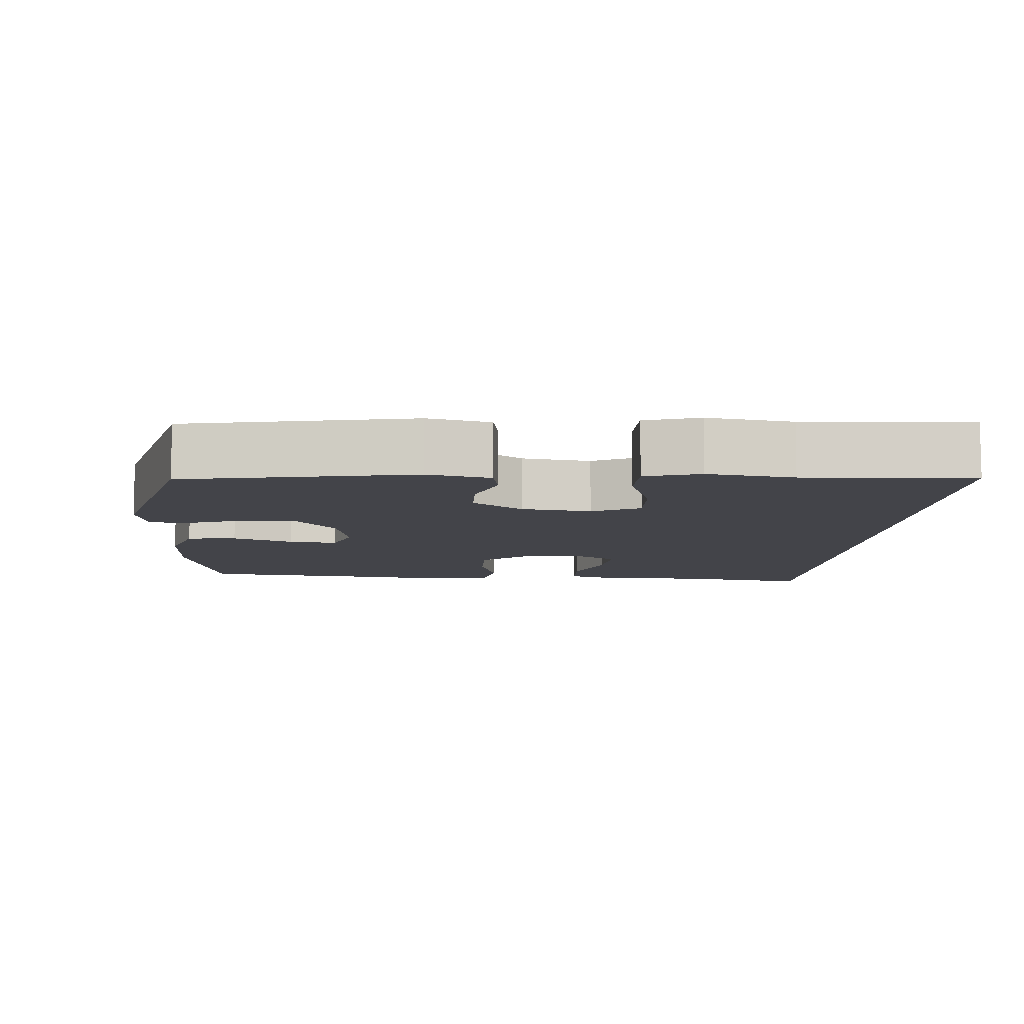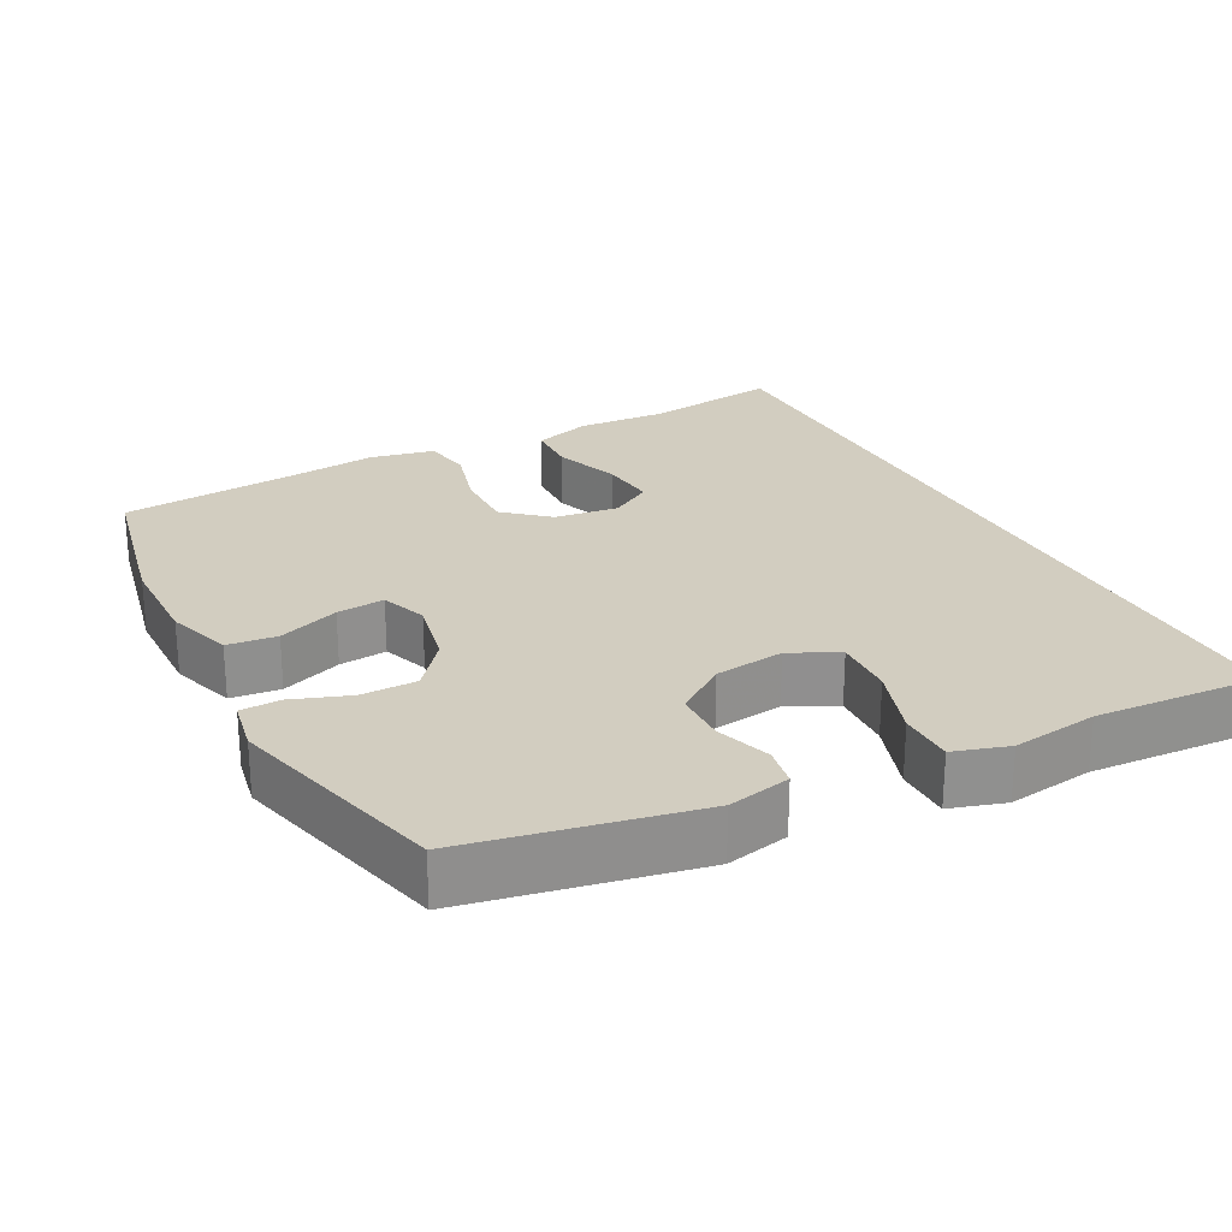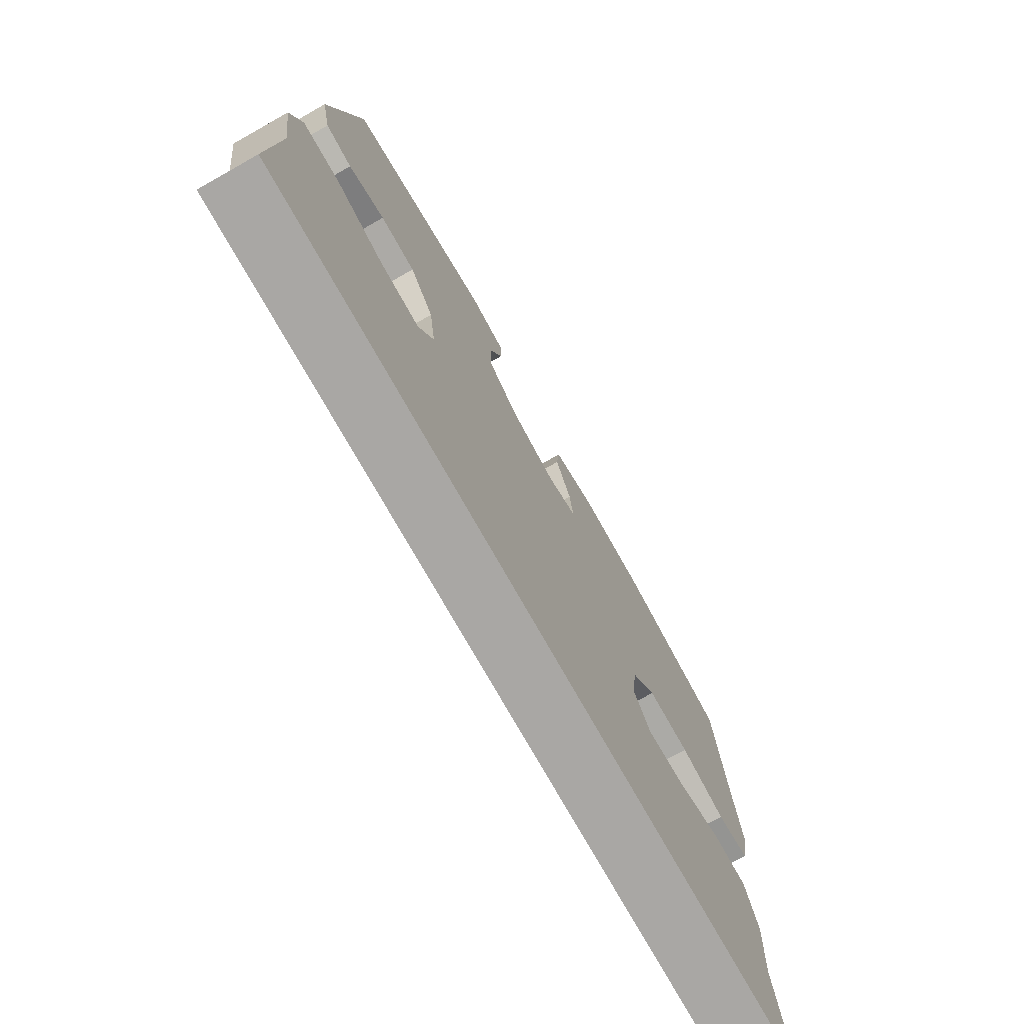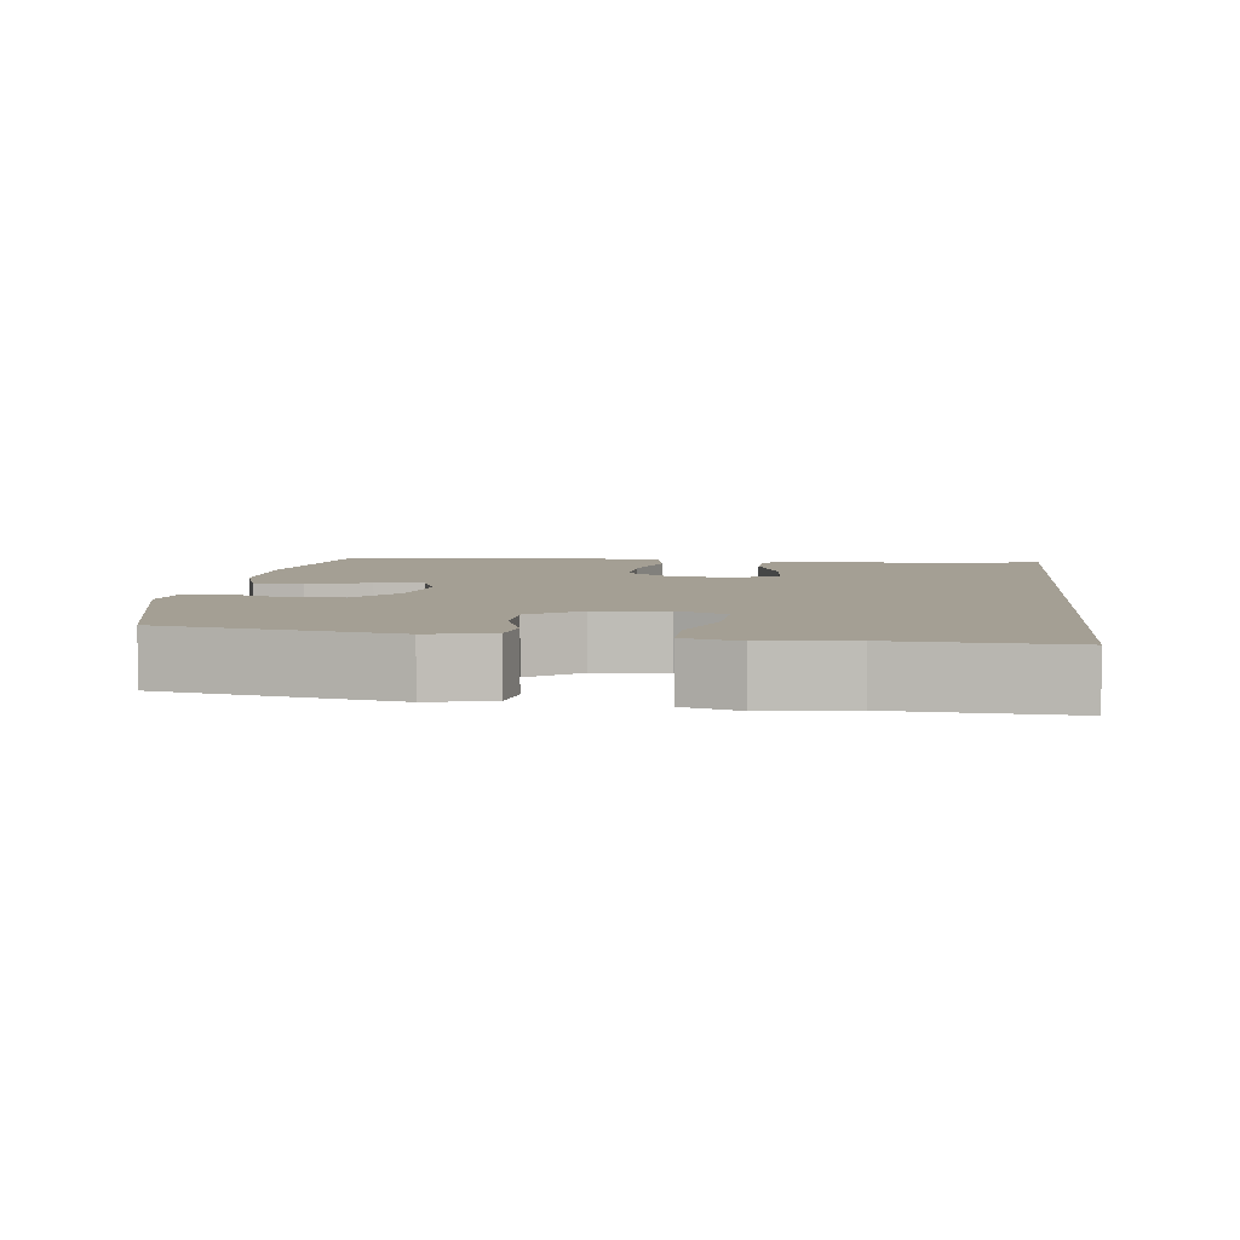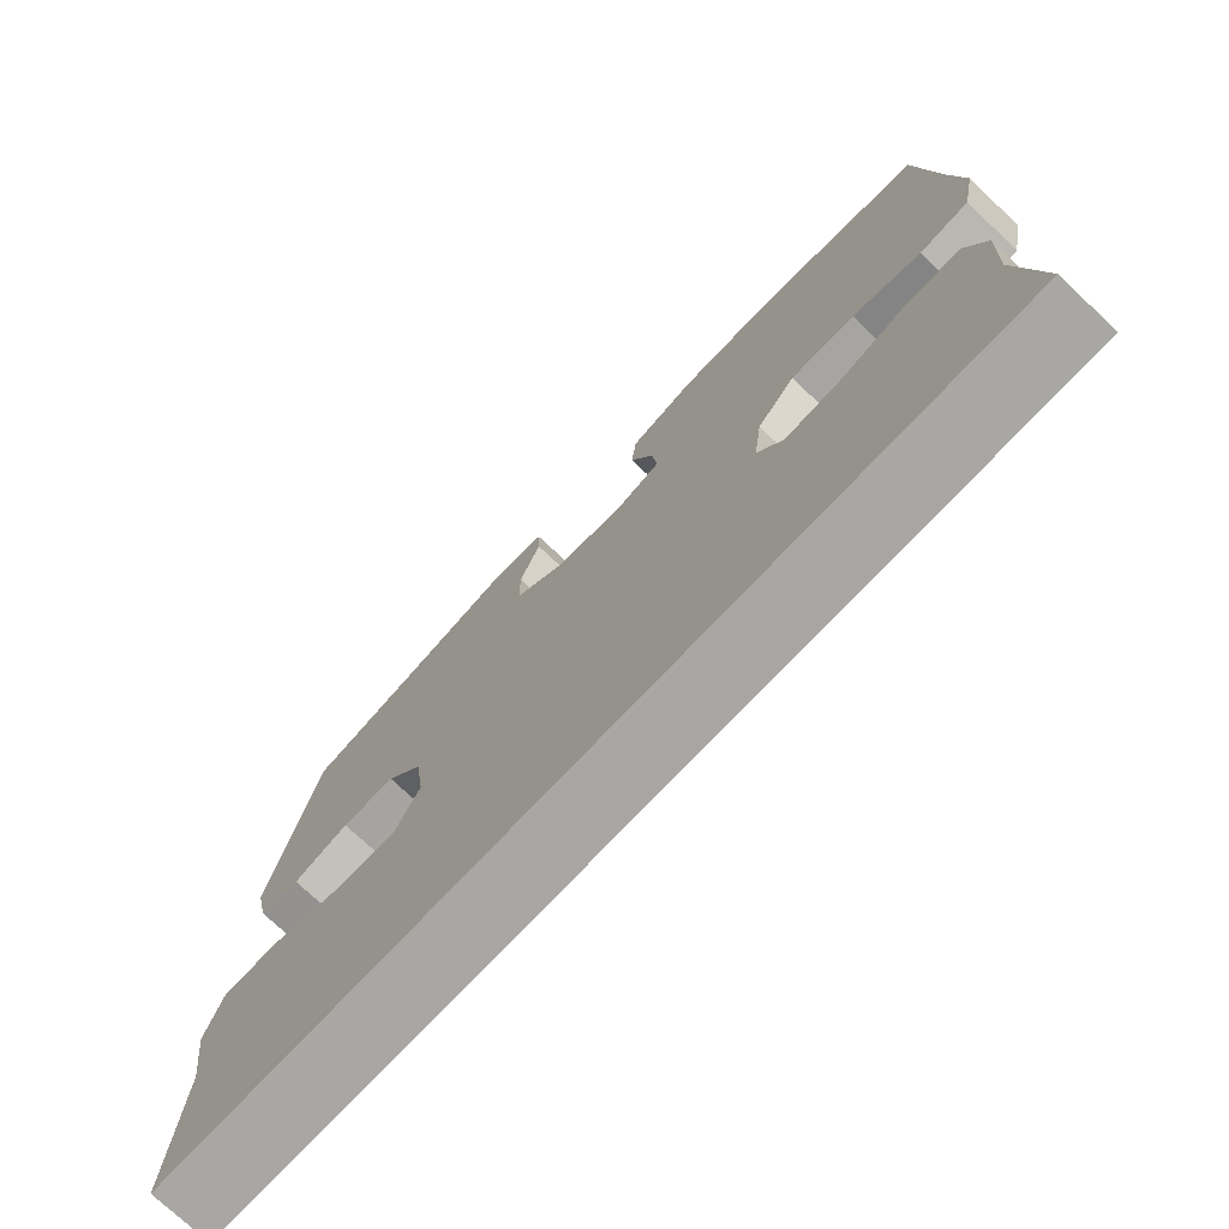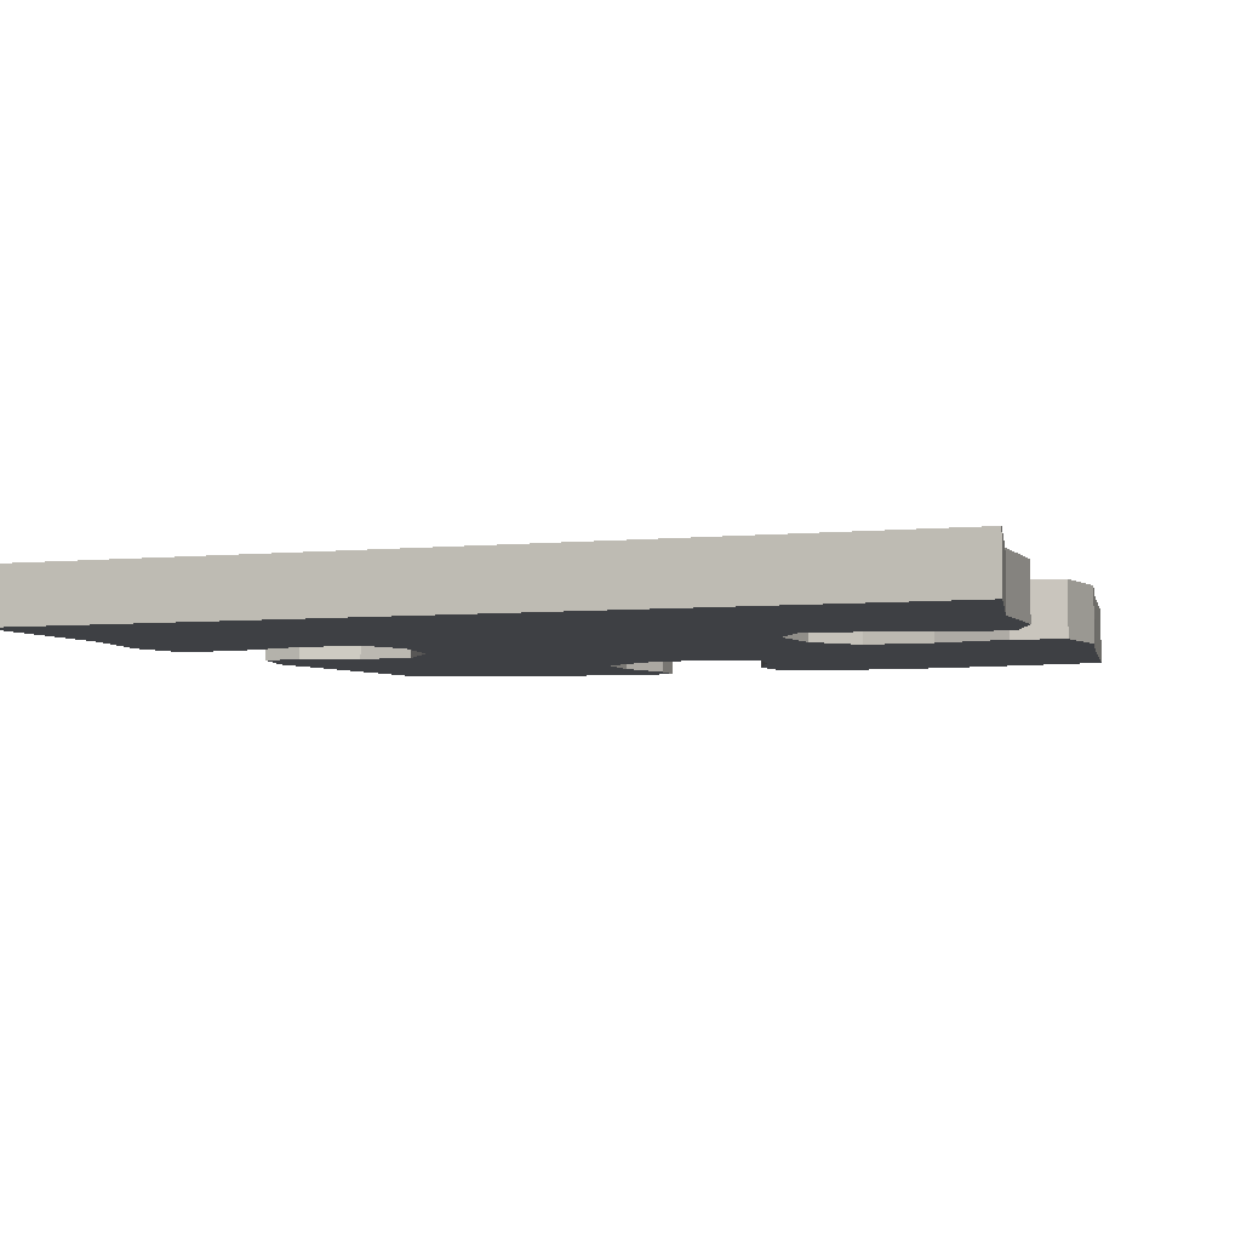
<metadata>
{"format":"obj","ext":"obj","renderer":"f3d","projection":"perspective","resolution":1024,"background":"white","views":[{"elev":-8.5,"azim":85.6,"up":"+Y"},{"elev":24.7,"azim":62.4,"up":"+Y"},{"elev":-74.7,"azim":119.4,"up":"+Z"},{"elev":5.5,"azim":96.5,"up":"+Y"},{"elev":-74.8,"azim":-133.3,"up":"+Z"},{"elev":-4.6,"azim":-161.6,"up":"+Y"}]}
</metadata>
<code>
v 0.5 0.07 0.5
v 0.56 0.07 0.188
v 0.541 0.07 0.102
v 0.486 0.07 0.092
v 0.41 0.07 0.117
v 0.337 0.07 0.115
v 0.287 0.07 0.046
v 0.274 0.07 -0.05
v 0.307 0.07 -0.116
v 0.391 0.07 -0.112
v 0.491 0.07 -0.078
v 0.567 0.07 -0.078
v 0.59 0.07 -0.153
v 0.573 0.07 -0.271
v 0.586 0.07 -0.5
v -0.536 0.07 -0.5
v -0.508 0.07 -0.312
v -0.514 0.07 -0.189
v -0.488 0.07 -0.109
v -0.416 0.07 -0.106
v -0.324 0.07 -0.138
v -0.246 0.07 -0.145
v -0.211 0.07 -0.087
v -0.222 0.07 0.001
v -0.274 0.07 0.061
v -0.361 0.07 0.059
v -0.454 0.07 0.033
v -0.521 0.07 0.044
v -0.539 0.07 0.133
v -0.523 0.07 0.265
v -0.5 0.07 0.5
v -0.274 0.07 0.548
v -0.138 0.07 0.55
v -0.048 0.07 0.521
v -0.041 0.07 0.453
v -0.073 0.07 0.369
v -0.08 0.07 0.303
v -0.016 0.07 0.28
v 0.079 0.07 0.3
v 0.146 0.07 0.354
v 0.147 0.07 0.431
v 0.119 0.07 0.509
v 0.121 0.07 0.564
v 0.195 0.07 0.578
v 0.5 0 0.5
v 0.56 0 0.188
v 0.541 0 0.102
v 0.486 0 0.092
v 0.41 0 0.117
v 0.337 0 0.115
v 0.287 0 0.046
v 0.274 0 -0.05
v 0.307 0 -0.116
v 0.391 0 -0.112
v 0.491 0 -0.078
v 0.567 0 -0.078
v 0.59 0 -0.153
v 0.573 0 -0.271
v 0.586 0 -0.5
v -0.536 0 -0.5
v -0.508 0 -0.312
v -0.514 0 -0.189
v -0.488 0 -0.109
v -0.416 0 -0.106
v -0.324 0 -0.138
v -0.246 0 -0.145
v -0.211 0 -0.087
v -0.222 0 0.001
v -0.274 0 0.061
v -0.361 0 0.059
v -0.454 0 0.033
v -0.521 0 0.044
v -0.539 0 0.133
v -0.523 0 0.265
v -0.5 0 0.5
v -0.274 0 0.548
v -0.138 0 0.55
v -0.048 0 0.521
v -0.041 0 0.453
v -0.073 0 0.369
v -0.08 0 0.303
v -0.016 0 0.28
v 0.079 0 0.3
v 0.146 0 0.354
v 0.147 0 0.431
v 0.119 0 0.509
v 0.121 0 0.564
v 0.195 0 0.578
f 3 4 5
f 2 3 5
f 1 2 5
f 44 1 5
f 43 44 5
f 42 43 5
f 41 42 5
f 40 41 5 6
f 39 40 6 7
f 38 39 7 8
f 37 38 8 9
f 34 35 36
f 33 34 36
f 32 33 36
f 31 32 36
f 30 31 36
f 30 36 37
f 29 30 37
f 28 29 37
f 27 28 37
f 26 27 37
f 25 26 37
f 24 25 37 9
f 19 20 21
f 18 19 21
f 17 18 21
f 17 21 22
f 16 17 22
f 15 16 22
f 14 15 22
f 12 13 14
f 11 12 14
f 10 11 14
f 9 10 14 22
f 23 24 9
f 9 22 23
f 49 48 47
f 49 47 46
f 49 46 45
f 49 45 88
f 49 88 87
f 49 87 86
f 49 86 85
f 50 49 85 84
f 51 50 84 83
f 52 51 83 82
f 53 52 82 81
f 80 79 78
f 80 78 77
f 80 77 76
f 80 76 75
f 80 75 74
f 81 80 74
f 81 74 73
f 81 73 72
f 81 72 71
f 81 71 70
f 81 70 69
f 53 81 69 68
f 65 64 63
f 65 63 62
f 65 62 61
f 66 65 61
f 66 61 60
f 66 60 59
f 66 59 58
f 58 57 56
f 58 56 55
f 58 55 54
f 66 58 54 53
f 53 68 67
f 67 66 53
f 1 45 46 2
f 2 46 47 3
f 3 47 48 4
f 4 48 49 5
f 5 49 50 6
f 6 50 51 7
f 7 51 52 8
f 8 52 53 9
f 9 53 54 10
f 10 54 55 11
f 11 55 56 12
f 12 56 57 13
f 13 57 58 14
f 14 58 59 15
f 15 59 60 16
f 16 60 61 17
f 17 61 62 18
f 18 62 63 19
f 19 63 64 20
f 20 64 65 21
f 21 65 66 22
f 22 66 67 23
f 23 67 68 24
f 24 68 69 25
f 25 69 70 26
f 26 70 71 27
f 27 71 72 28
f 28 72 73 29
f 29 73 74 30
f 30 74 75 31
f 31 75 76 32
f 32 76 77 33
f 33 77 78 34
f 34 78 79 35
f 35 79 80 36
f 36 80 81 37
f 37 81 82 38
f 38 82 83 39
f 39 83 84 40
f 40 84 85 41
f 41 85 86 42
f 42 86 87 43
f 43 87 88 44
f 44 88 45 1

</code>
